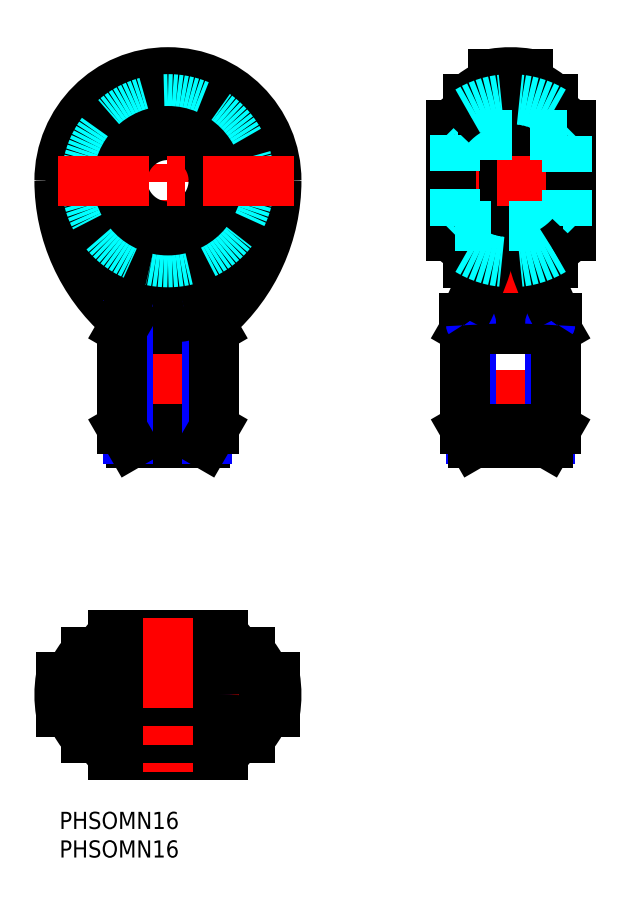
<metadata>
{"format":"dxf","ext":"dxf","renderer":"ezdxf+matplotlib","layout":"modelspace","background":"white","min_lineweight":24,"dpi":150}
</metadata>
<code>
0
SECTION
2
ENTITIES
0
INSERT
8
MSM_CONTINUOUS
2
*U3
10
0
20
0
30
0
0
INSERT
8
MSM_CONTINUOUS
2
*U4
10
0
20
0
30
0
0
LINE
8
MSM_CENTER
10
19
20
132.5
30
0
11
19
21
61.5
31
0
0
LINE
8
MSM_CENTER
10
-3
20
20.5
30
0
11
41
21
20.5
31
0
0
LINE
8
MSM_CENTER
10
79
20
61.5
30
0
11
79
21
132.5
31
0
0
CIRCLE
8
MSM_NARROW
10
19
20
20.5
30
0
40
6.917
0
ARC
8
MSM_CONTINUOUS
10
20.06
20
46.41
30
0
40
34.1
50
238.3
51
267.1
0
ARC
8
MSM_CONTINUOUS
10
20.08
20
-5.489
30
0
40
34.17
50
92.96
51
121.7
0
CIRCLE
8
MSM_CONTINUOUS
10
19
20
20.5
30
0
40
8.166
0
CIRCLE
8
MSM_CONTINUOUS
10
19
20
20.5
30
0
40
8
0
CIRCLE
8
MSM_CONTINUOUS
10
19
20
20.5
30
0
40
6.5
0
ARC
8
MSM_CONTINUOUS
10
19
20
20.5
30
0
40
19
50
170.6
51
189.4
0
LINE
8
MSM_CONTINUOUS
10
4.627
20
13
30
0
11
13.27
21
13
31
0
0
LINE
8
MSM_CONTINUOUS
10
0.2546
20
17.4
30
0
11
2.152
21
17.4
31
0
0
ARC
8
MSM_CONTINUOUS
10
0.9464
20
15.9
30
0
40
1.5
50
24.81
51
90
0
ARC
8
MSM_CONTINUOUS
10
15.28
20
22.52
30
0
40
14.29
50
204.8
51
221.8
0
LINE
8
MSM_CONTINUOUS
10
4.627
20
28
30
0
11
13.29
21
28
31
0
0
LINE
8
MSM_CONTINUOUS
10
0.2546
20
23.6
30
0
11
2.152
21
23.6
31
0
0
ARC
8
MSM_CONTINUOUS
10
0.9464
20
25.1
30
0
40
1.5
50
270
51
335.2
0
ARC
8
MSM_CONTINUOUS
10
15.28
20
18.48
30
0
40
14.29
50
138.2
51
155.2
0
ARC
8
MSM_CONTINUOUS
10
19
20
20.5
30
0
40
19
50
350.6
51
9.39
0
LINE
8
MSM_CONTINUOUS
10
24.71
20
13
30
0
11
33.37
21
13
31
0
0
ARC
8
MSM_CONTINUOUS
10
17.92
20
46.49
30
0
40
34.17
50
273
51
301.7
0
ARC
8
MSM_CONTINUOUS
10
22.72
20
22.52
30
0
40
14.29
50
318.2
51
335.2
0
ARC
8
MSM_CONTINUOUS
10
37.05
20
15.9
30
0
40
1.5
50
90
51
155.2
0
LINE
8
MSM_CONTINUOUS
10
35.85
20
17.4
30
0
11
37.75
21
17.4
31
0
0
LINE
8
MSM_CONTINUOUS
10
24.73
20
28
30
0
11
33.37
21
28
31
0
0
ARC
8
MSM_CONTINUOUS
10
17.94
20
-5.414
30
0
40
34.1
50
58.31
51
87.09
0
ARC
8
MSM_CONTINUOUS
10
22.72
20
18.48
30
0
40
14.29
50
24.81
51
41.81
0
LINE
8
MSM_CONTINUOUS
10
35.85
20
23.6
30
0
11
37.75
21
23.6
31
0
0
ARC
8
MSM_CONTINUOUS
10
37.05
20
25.1
30
0
40
1.5
50
204.8
51
270
0
CIRCLE
8
MSM_CONTINUOUS
10
19
20
110.5
30
0
40
17.06
0
ARC
8
MSM_CONTINUOUS
10
32
20
110.5
30
0
40
32
50
180
51
228.6
0
ARC
8
MSM_CONTINUOUS
10
6
20
110.5
30
0
40
32
50
311.4
51
0
0
ARC
8
MSM_CONTINUOUS
10
31.8
20
110.5
30
0
40
31.54
50
180
51
200
0
ARC
8
MSM_CONTINUOUS
10
6.209
20
110.5
30
0
40
31.54
50
340
51
0.004986
0
CIRCLE
8
MSM_CONTINUOUS
10
19
20
110.5
30
0
40
14.37
0
ARC
8
MSM_CONTINUOUS
10
19.01
20
100.5
30
0
40
13.95
50
257
51
269.9
0
LINE
8
MSM_CONTINUOUS
10
11.85
20
85.97
30
0
11
26.15
21
85.97
31
0
0
ARC
8
MSM_CONTINUOUS
10
19
20
110.5
30
0
40
20
50
212.6
51
327.4
0
LINE
8
MSM_CONTINUOUS
10
10.83
20
86.5
30
0
11
27.17
21
86.5
31
0
0
LINE
8
MSM_CONTINUOUS
10
27
20
84.5
30
0
11
11
21
84.5
31
0
0
LINE
8
MSM_CONTINUOUS
10
11
20
67.1
30
0
11
27
21
67.1
31
0
0
LINE
8
MSM_CONTINUOUS
10
25.5
20
64.5
30
0
11
12.5
21
64.5
31
0
0
LINE
8
MSM_NARROW
10
12.08
20
85.25
30
0
11
12.08
21
65.22
31
0
0
LINE
8
MSM_CONTINUOUS
10
11
20
84.5
30
0
11
11
21
67.1
31
0
0
LINE
8
MSM_CONTINUOUS
10
11
20
67.1
30
0
11
12.5
21
64.5
31
0
0
ARC
8
MSM_NARROW
10
10.83
20
85.25
30
0
40
1.249
50
0
51
35.41
0
LINE
8
MSM_CONTINUOUS
10
11
20
84.5
30
0
11
11.85
21
85.97
31
0
0
ARC
8
MSM_CONTINUOUS
10
24.08
20
108.5
30
0
40
23.61
50
201.7
51
229.1
0
ARC
8
MSM_CONTINUOUS
10
20.64
20
104.6
30
0
40
18.47
50
229.4
51
246.2
0
ARC
8
MSM_CONTINUOUS
10
10.83
20
85.25
30
0
40
1.249
50
35.41
51
90
0
ARC
8
MSM_CONTINUOUS
10
19.34
20
101.8
30
0
40
15.38
50
246.4
51
257
0
LINE
8
MSM_NARROW
10
25.92
20
65.22
30
0
11
25.92
21
85.25
31
0
0
LINE
8
MSM_CONTINUOUS
10
27
20
67.1
30
0
11
27
21
84.5
31
0
0
LINE
8
MSM_CONTINUOUS
10
25.5
20
64.5
30
0
11
27
21
67.1
31
0
0
ARC
8
MSM_NARROW
10
27.17
20
85.25
30
0
40
1.249
50
144.6
51
180
0
LINE
8
MSM_CONTINUOUS
10
27
20
84.5
30
0
11
26.15
21
85.97
31
0
0
ARC
8
MSM_CONTINUOUS
10
17.36
20
104.6
30
0
40
18.47
50
293.8
51
310.6
0
ARC
8
MSM_CONTINUOUS
10
18.66
20
101.8
30
0
40
15.38
50
283
51
293.6
0
ARC
8
MSM_CONTINUOUS
10
18.99
20
100.5
30
0
40
13.95
50
270.1
51
283
0
ARC
8
MSM_CONTINUOUS
10
27.17
20
85.25
30
0
40
1.249
50
90
51
144.6
0
ARC
8
MSM_CONTINUOUS
10
13.92
20
108.5
30
0
40
23.61
50
310.9
51
338.3
0
ARC
8
MSM_CONTINUOUS
10
19
20
110.5
30
0
40
19
50
0
51
180
0
ARC
8
MSM_CONTINUOUS
10
19
20
110.5
30
0
40
18.75
50
0
51
180
0
LINE
8
MSM_CONTINUOUS
10
71.5
20
96.13
30
0
11
71.5
21
124.9
31
0
0
LINE
8
MSM_CONTINUOUS
10
86.5
20
96.13
30
0
11
86.5
21
124.9
31
0
0
LINE
8
MSM_CONTINUOUS
10
82.1
20
99.72
30
0
11
82.1
21
129.2
31
0
0
LINE
8
MSM_CONTINUOUS
10
75.9
20
129.2
30
0
11
75.9
21
99.72
31
0
0
LINE
8
MSM_NARROW
10
85.92
20
65.22
30
0
11
85.92
21
85.25
31
0
0
LINE
8
MSM_NARROW
10
72.08
20
85.25
30
0
11
72.08
21
65.22
31
0
0
LINE
8
MSM_CONTINUOUS
10
71
20
84.5
30
0
11
71
21
67.1
31
0
0
LINE
8
MSM_CONTINUOUS
10
87
20
67.1
30
0
11
87
21
84.5
31
0
0
LINE
8
MSM_CONTINUOUS
10
85.5
20
64.5
30
0
11
72.5
21
64.5
31
0
0
LINE
8
MSM_CONTINUOUS
10
71
20
67.1
30
0
11
87
21
67.1
31
0
0
LINE
8
MSM_CONTINUOUS
10
71
20
67.1
30
0
11
72.5
21
64.5
31
0
0
LINE
8
MSM_CONTINUOUS
10
85.5
20
64.5
30
0
11
87
21
67.1
31
0
0
LINE
8
MSM_CONTINUOUS
10
71.85
20
85.97
30
0
11
86.15
21
85.97
31
0
0
LINE
8
MSM_CONTINUOUS
10
87
20
84.5
30
0
11
71
21
84.5
31
0
0
LINE
8
MSM_CONTINUOUS
10
70.83
20
86.5
30
0
11
87.17
21
86.5
31
0
0
LINE
8
MSM_CONTINUOUS
10
71
20
84.5
30
0
11
71.85
21
85.97
31
0
0
ARC
8
MSM_NARROW
10
70.83
20
85.25
30
0
40
1.249
50
0
51
35.41
0
ARC
8
MSM_CONTINUOUS
10
21.5
20
113
30
0
40
56
50
331.8
51
346.3
0
ARC
8
MSM_CONTINUOUS
10
70.83
20
85.25
30
0
40
1.249
50
35.41
51
90
0
ARC
8
MSM_CONTINUOUS
10
81.02
20
106.8
30
0
40
14.29
50
228.2
51
241.7
0
LINE
8
MSM_CONTINUOUS
10
87
20
84.5
30
0
11
86.15
21
85.97
31
0
0
ARC
8
MSM_NARROW
10
87.17
20
85.25
30
0
40
1.249
50
144.6
51
180
0
ARC
8
MSM_CONTINUOUS
10
136.6
20
113
30
0
40
56.07
50
193.7
51
208.2
0
ARC
8
MSM_CONTINUOUS
10
87.17
20
85.25
30
0
40
1.249
50
90
51
144.6
0
ARC
8
MSM_CONTINUOUS
10
76.98
20
106.8
30
0
40
14.29
50
298.3
51
311.8
0
ARC
8
MSM_CONTINUOUS
10
79
20
110.5
30
0
40
19
50
80.61
51
99.39
0
ARC
8
MSM_CONTINUOUS
10
81.02
20
114.2
30
0
40
14.29
50
114.8
51
131.8
0
ARC
8
MSM_CONTINUOUS
10
74.4
20
128.6
30
0
40
1.5
50
294.8
51
0
0
ARC
8
MSM_CONTINUOUS
10
76.98
20
114.2
30
0
40
14.29
50
48.19
51
65.19
0
ARC
8
MSM_CONTINUOUS
10
83.6
20
128.6
30
0
40
1.5
50
180
51
245.2
0
LINE
8
MSM_CENTER
10
92.5
20
110.5
30
0
11
65.5
21
110.5
31
0
0
ARC
8
MSM_CONTINUOUS
10
79
20
110.5
30
0
40
14.29
50
42.7
51
58.34
0
LINE
8
MSM_CONTINUOUS
10
89.5
20
100.8
30
0
11
89.5
21
120.2
31
0
0
LINE
8
MSM_CONTINUOUS
10
68.5
20
120.2
30
0
11
68.5
21
100.8
31
0
0
ARC
8
MSM_CONTINUOUS
10
79
20
110.5
30
0
40
14.29
50
222.7
51
238.3
0
CIRCLE
8
MSM_CONTINUOUS
10
19
20
110.5
30
0
40
9.689
0
CIRCLE
8
MSM_CONTINUOUS
10
19
20
110.5
30
0
40
12.16
0
CIRCLE
8
MSM_DASHED
10
19
20
110.5
30
0
40
14.29
0
CIRCLE
8
MSM_CONTINUOUS
10
19
20
110.5
30
0
40
8
0
CIRCLE
8
MSM_CONTINUOUS
10
19
20
110.5
30
0
40
8.7
0
LINE
8
MSM_DASHED
10
69.2
20
102.5
30
0
11
68.5
21
101.8
31
0
0
LINE
8
MSM_DASHED
10
88.8
20
102.5
30
0
11
89.5
21
101.8
31
0
0
LINE
8
MSM_DASHED
10
88.8
20
118.5
30
0
11
89.5
21
119.2
31
0
0
LINE
8
MSM_DASHED
10
69.2
20
118.5
30
0
11
68.5
21
119.2
31
0
0
LINE
8
MSM_DASHED
10
69.2
20
118.5
30
0
11
69.2
21
102.5
31
0
0
LINE
8
MSM_DASHED
10
69.2
20
102.5
30
0
11
88.8
21
102.5
31
0
0
LINE
8
MSM_DASHED
10
88.8
20
102.5
30
0
11
88.8
21
118.5
31
0
0
LINE
8
MSM_DASHED
10
88.8
20
118.5
30
0
11
69.2
21
118.5
31
0
0
ARC
8
MSM_DASHED
10
79
20
110.5
30
0
40
14.29
50
238.3
51
301.7
0
ARC
8
MSM_CONTINUOUS
10
79
20
110.5
30
0
40
14.29
50
301.7
51
317.3
0
ARC
8
MSM_CONTINUOUS
10
79
20
110.5
30
0
40
14.29
50
121.7
51
137.3
0
ARC
8
MSM_DASHED
10
79
20
110.5
30
0
40
14.29
50
58.34
51
121.7
0
ARC
8
MSM_CONTINUOUS
10
19
20
20.5
30
0
40
14.29
50
132.7
51
148.3
0
LINE
8
MSM_CONTINUOUS
10
28.69
20
31
30
0
11
9.311
21
31
31
0
0
LINE
8
MSM_CONTINUOUS
10
9.311
20
10
30
0
11
28.69
21
10
31
0
0
ARC
8
MSM_CONTINUOUS
10
19
20
20.5
30
0
40
14.29
50
211.7
51
227.3
0
ARC
8
MSM_CONTINUOUS
10
19
20
20.5
30
0
40
14.29
50
312.7
51
328.3
0
ARC
8
MSM_CONTINUOUS
10
19
20
20.5
30
0
40
14.29
50
31.66
51
47.3
0
LINE
8
MSM_CENTER
10
41
20
110.5
30
0
11
-3
21
110.5
31
0
0
LINE
8
MSM_CENTER
10
19
20
34
30
0
11
19
21
7
31
0
0
VIEWPORT
8
0
10
143.6
20
100.1
30
0
40
558.7
41
222.2
68
     1
69
     1
0
VIEWPORT
8
MSM_CONTINUOUS
10
128.5
20
97.5
30
0
40
205.6
41
156
68
     2
69
     2
0
ENDSEC
0
EOF

</code>
